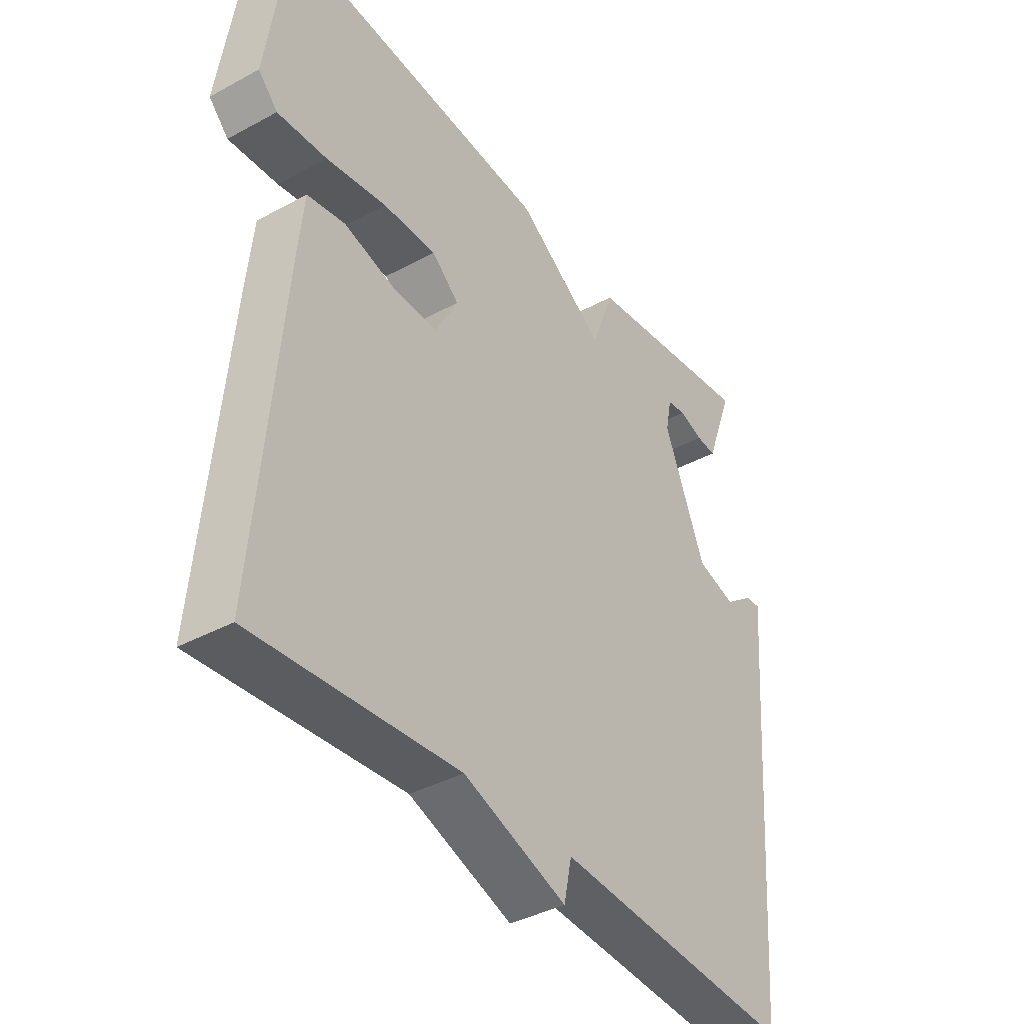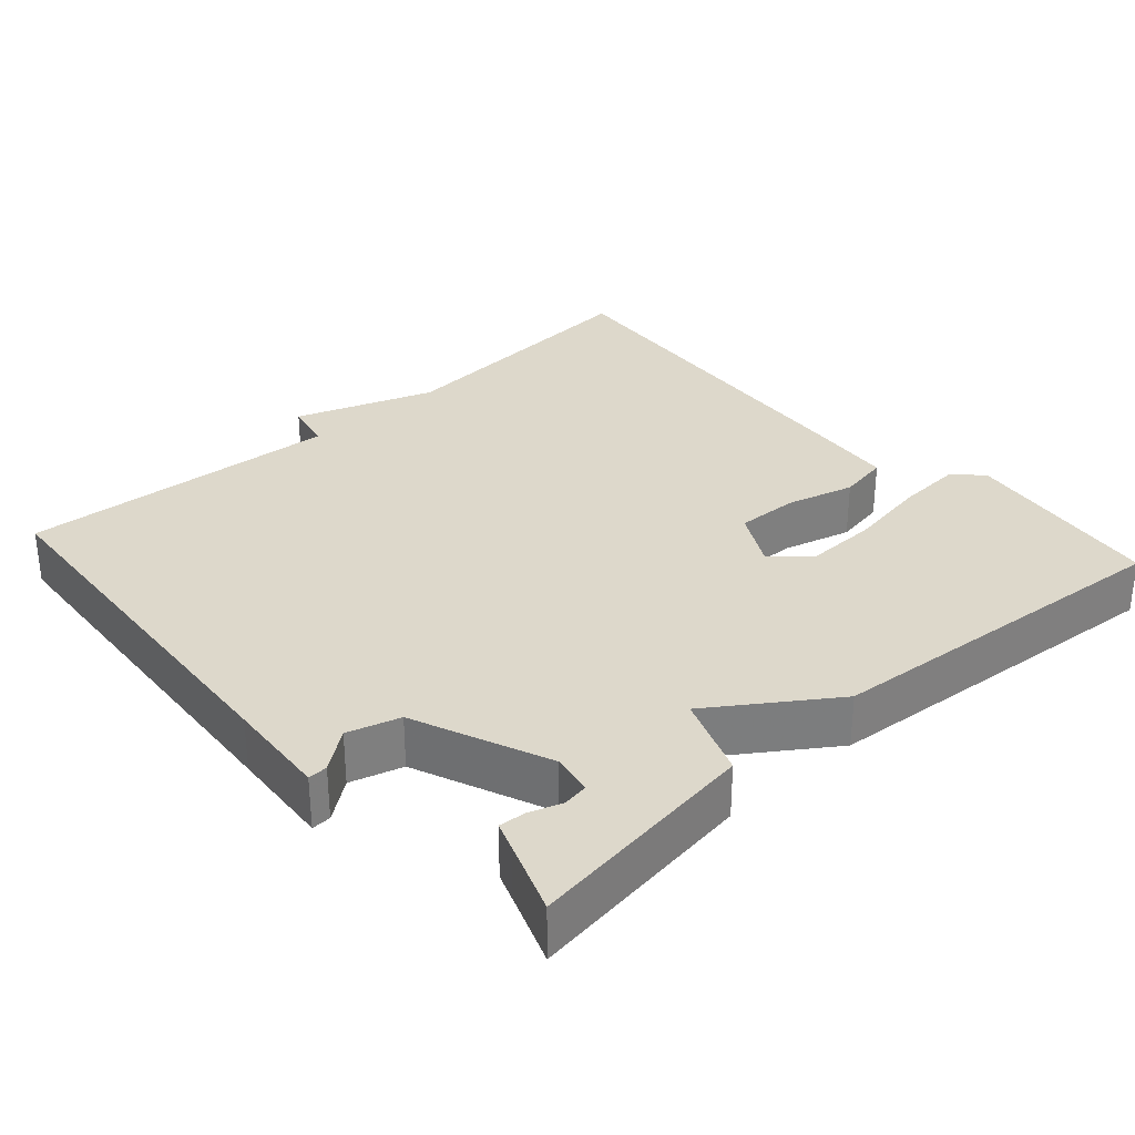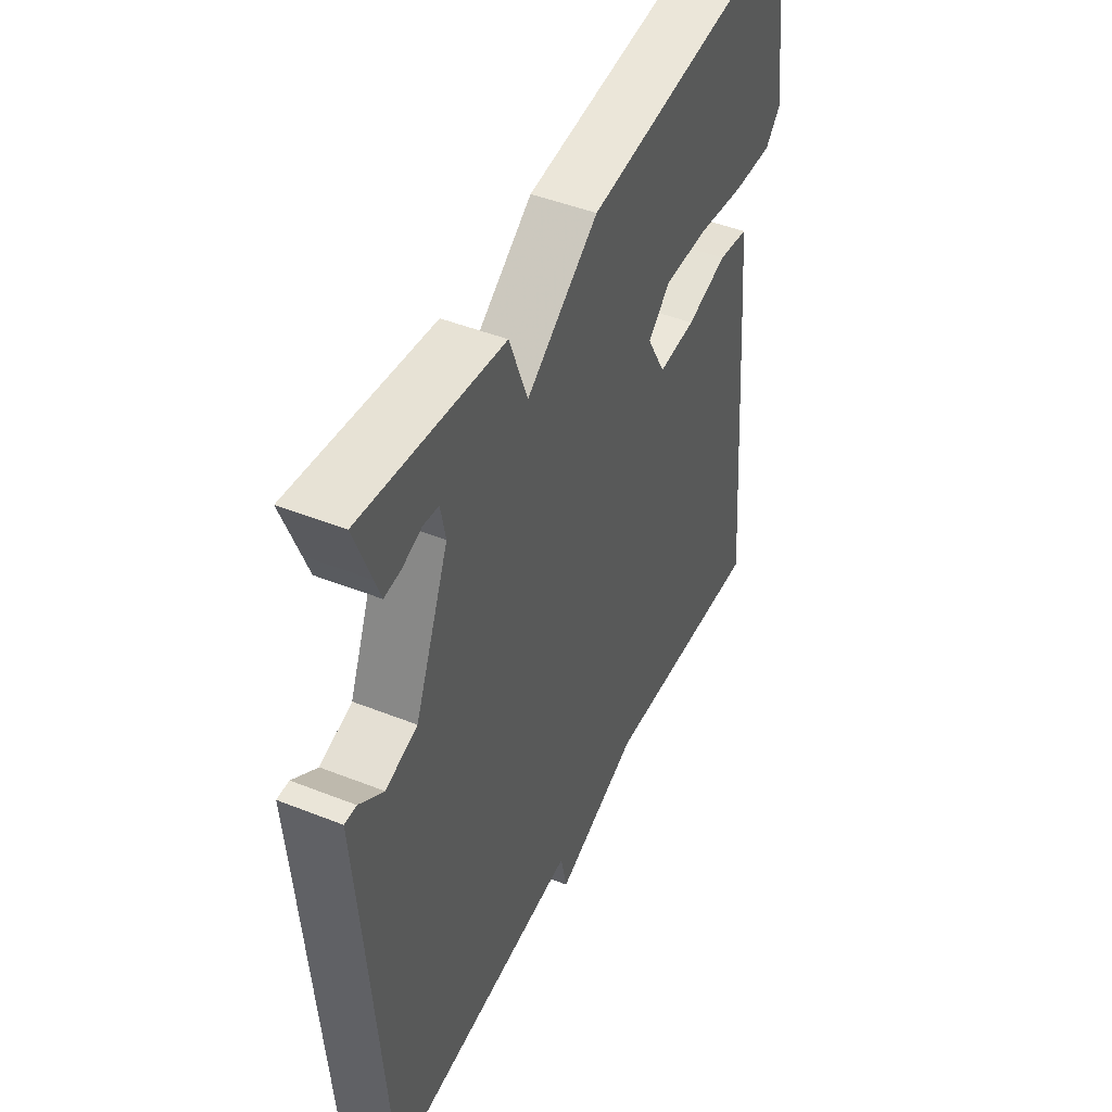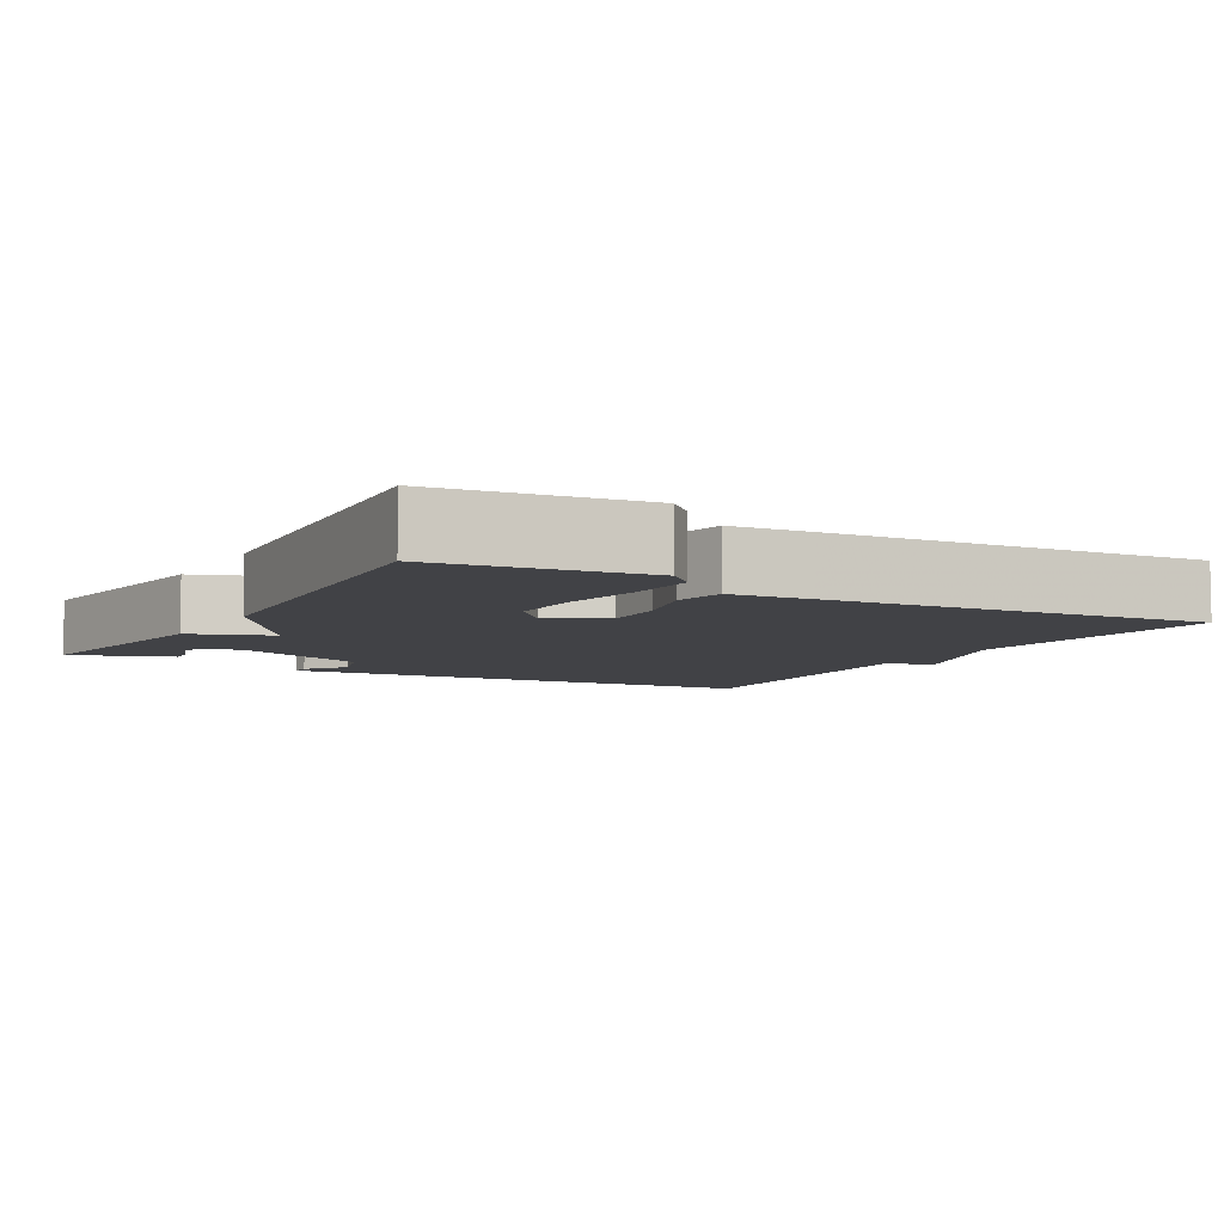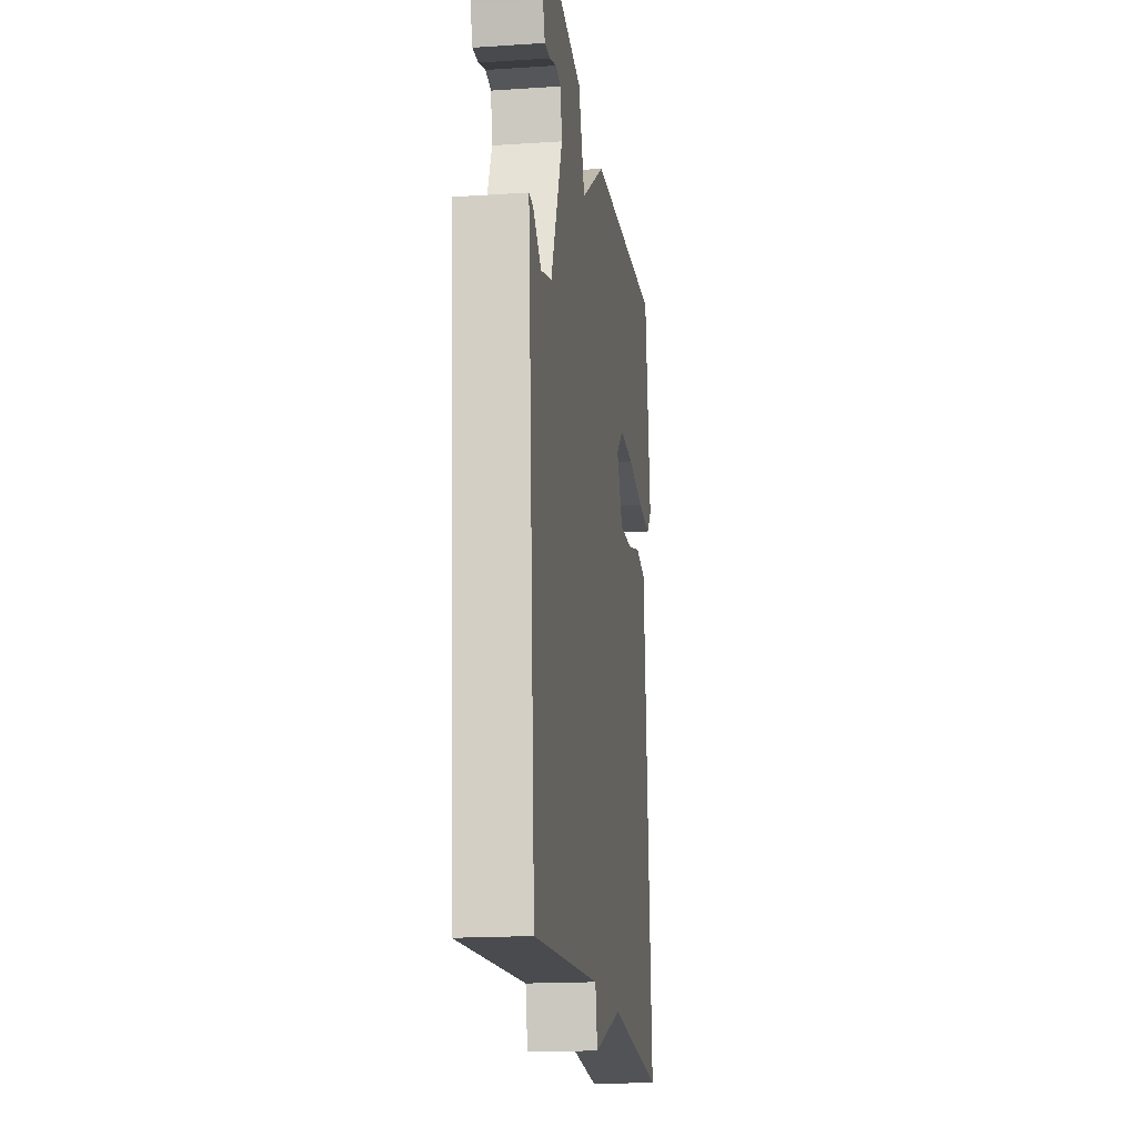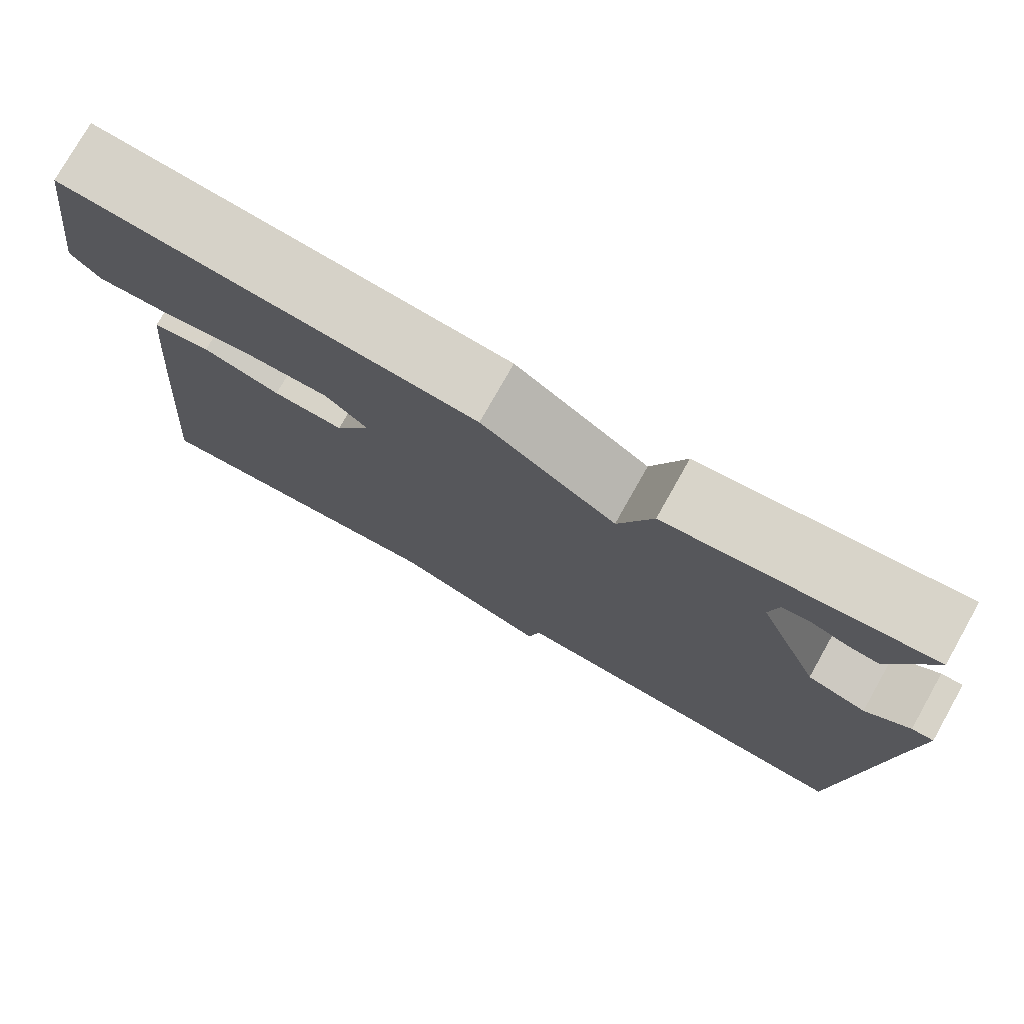
<metadata>
{"format":"obj","ext":"obj","renderer":"f3d","projection":"perspective","resolution":1024,"background":"white","views":[{"elev":-38.8,"azim":124.3,"up":"+Z"},{"elev":31.5,"azim":-42.0,"up":"+Y"},{"elev":46.3,"azim":-65.6,"up":"+Z"},{"elev":-6.7,"azim":60.0,"up":"+Y"},{"elev":-17.7,"azim":-82.6,"up":"+Z"},{"elev":76.6,"azim":-150.6,"up":"+Z"}]}
</metadata>
<code>
v 0.5 0.07 0.5
v 0.539 0.07 0.228
v 0.504 0.07 0.191
v 0.415 0.07 0.196
v 0.306 0.07 0.214
v 0.21 0.07 0.216
v 0.161 0.07 0.173
v 0.202 0.07 0.097
v 0.285 0.07 0.1
v 0.376 0.07 0.125
v 0.444 0.07 0.113
v 0.455 0.07 0.006
v 0.5 0.07 -0.5
v 0.133 0.07 -0.47
v -0.053 0.07 -0.536
v -0.067 0.07 -0.47
v -0.5 0.07 -0.5
v -0.539 0.07 0.024
v -0.55 0.07 0.162
v -0.524 0.07 0.161
v -0.471 0.07 0.121
v -0.401 0.07 0.142
v -0.326 0.07 0.324
v -0.337 0.07 0.379
v -0.371 0.07 0.384
v -0.414 0.07 0.369
v -0.45 0.07 0.366
v -0.464 0.07 0.404
v -0.5 0.07 0.5
v -0.188 0.07 0.458
v -0.147 0.07 0.349
v 0.012 0.07 0.458
v 0.5 0 0.5
v 0.539 0 0.228
v 0.504 0 0.191
v 0.415 0 0.196
v 0.306 0 0.214
v 0.21 0 0.216
v 0.161 0 0.173
v 0.202 0 0.097
v 0.285 0 0.1
v 0.376 0 0.125
v 0.444 0 0.113
v 0.455 0 0.006
v 0.5 0 -0.5
v 0.133 0 -0.47
v -0.053 0 -0.536
v -0.067 0 -0.47
v -0.5 0 -0.5
v -0.539 0 0.024
v -0.55 0 0.162
v -0.524 0 0.161
v -0.471 0 0.121
v -0.401 0 0.142
v -0.326 0 0.324
v -0.337 0 0.379
v -0.371 0 0.384
v -0.414 0 0.369
v -0.45 0 0.366
v -0.464 0 0.404
v -0.5 0 0.5
v -0.188 0 0.458
v -0.147 0 0.349
v 0.012 0 0.458
f 3 4 5
f 2 3 5
f 1 2 5
f 32 1 5
f 31 32 5
f 28 29 30 31
f 25 26 27 28
f 24 25 28
f 24 28 31
f 31 5 6
f 24 31 6
f 23 24 6
f 18 19 20 21
f 18 21 22
f 17 18 22
f 16 17 22
f 14 15 16
f 14 16 22 23
f 12 13 14
f 11 12 14
f 10 11 14
f 9 10 14
f 8 9 14
f 7 8 14 23
f 6 7 23
f 37 36 35
f 37 35 34
f 37 34 33
f 37 33 64
f 37 64 63
f 63 62 61 60
f 60 59 58 57
f 60 57 56
f 63 60 56
f 38 37 63
f 38 63 56
f 38 56 55
f 53 52 51 50
f 54 53 50
f 54 50 49
f 54 49 48
f 48 47 46
f 55 54 48 46
f 46 45 44
f 46 44 43
f 46 43 42
f 46 42 41
f 46 41 40
f 55 46 40 39
f 55 39 38
f 1 33 34 2
f 2 34 35 3
f 3 35 36 4
f 4 36 37 5
f 5 37 38 6
f 6 38 39 7
f 7 39 40 8
f 8 40 41 9
f 9 41 42 10
f 10 42 43 11
f 11 43 44 12
f 12 44 45 13
f 13 45 46 14
f 14 46 47 15
f 15 47 48 16
f 16 48 49 17
f 17 49 50 18
f 18 50 51 19
f 19 51 52 20
f 20 52 53 21
f 21 53 54 22
f 22 54 55 23
f 23 55 56 24
f 24 56 57 25
f 25 57 58 26
f 26 58 59 27
f 27 59 60 28
f 28 60 61 29
f 29 61 62 30
f 30 62 63 31
f 31 63 64 32
f 32 64 33 1

</code>
